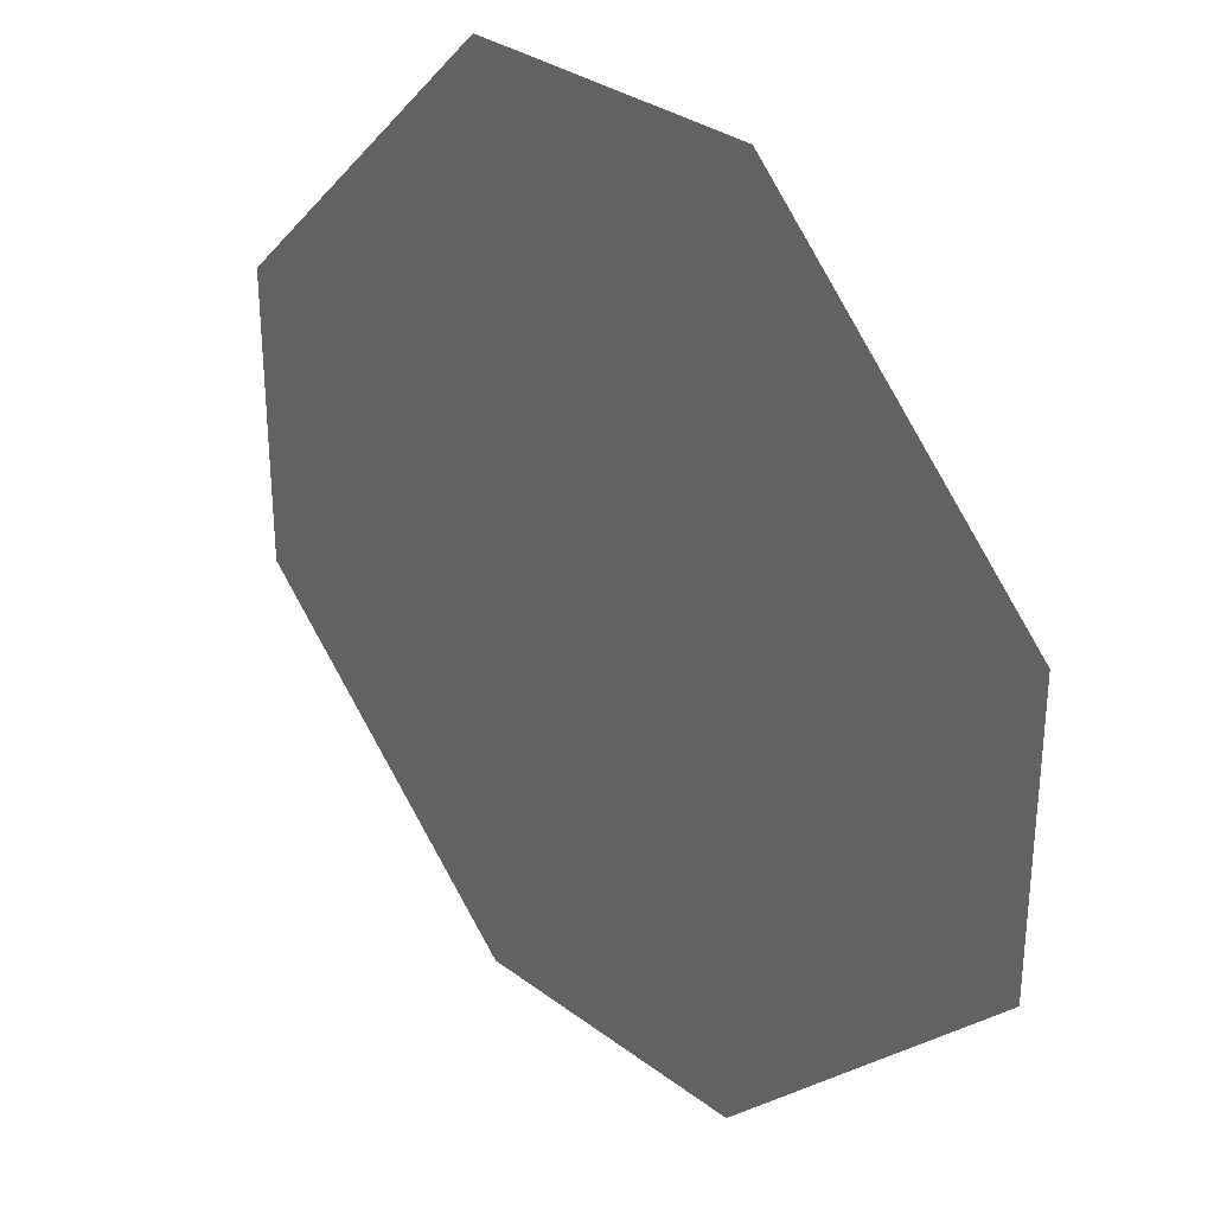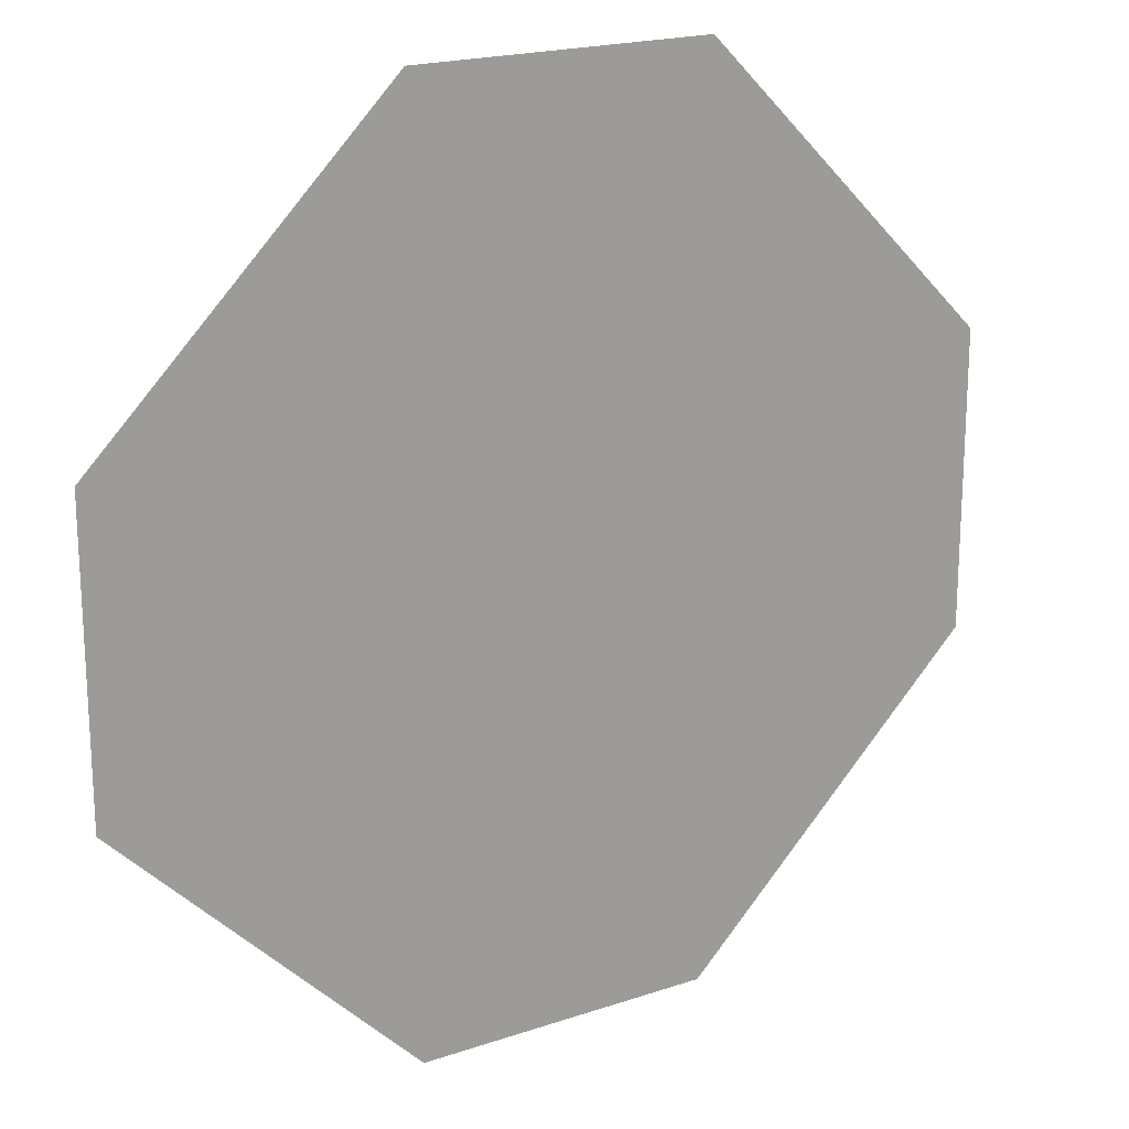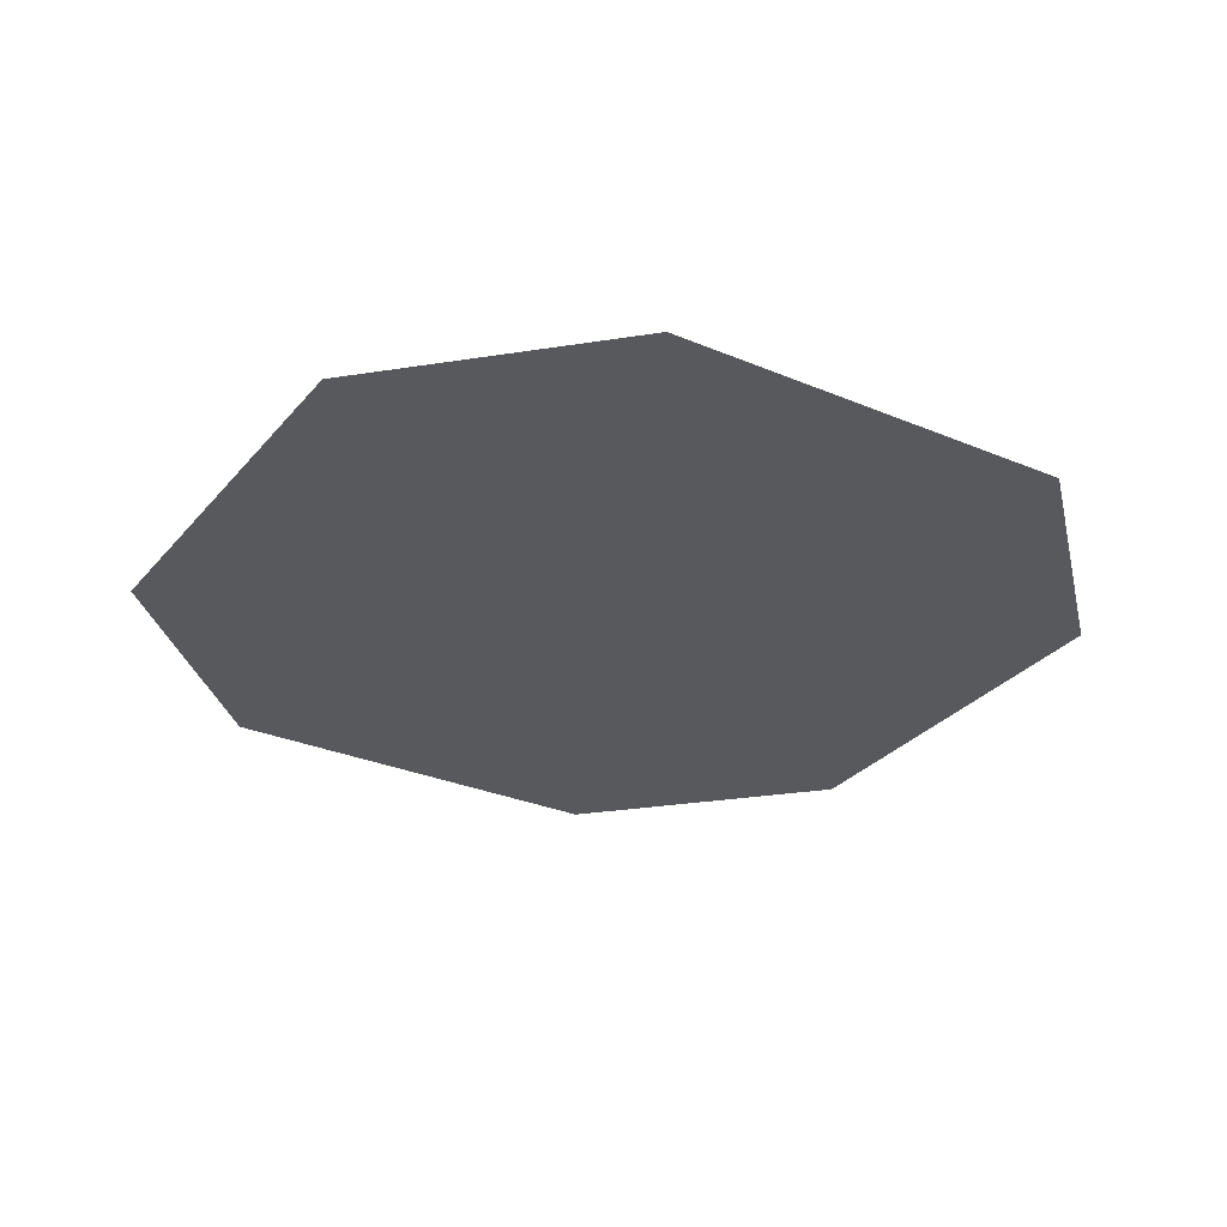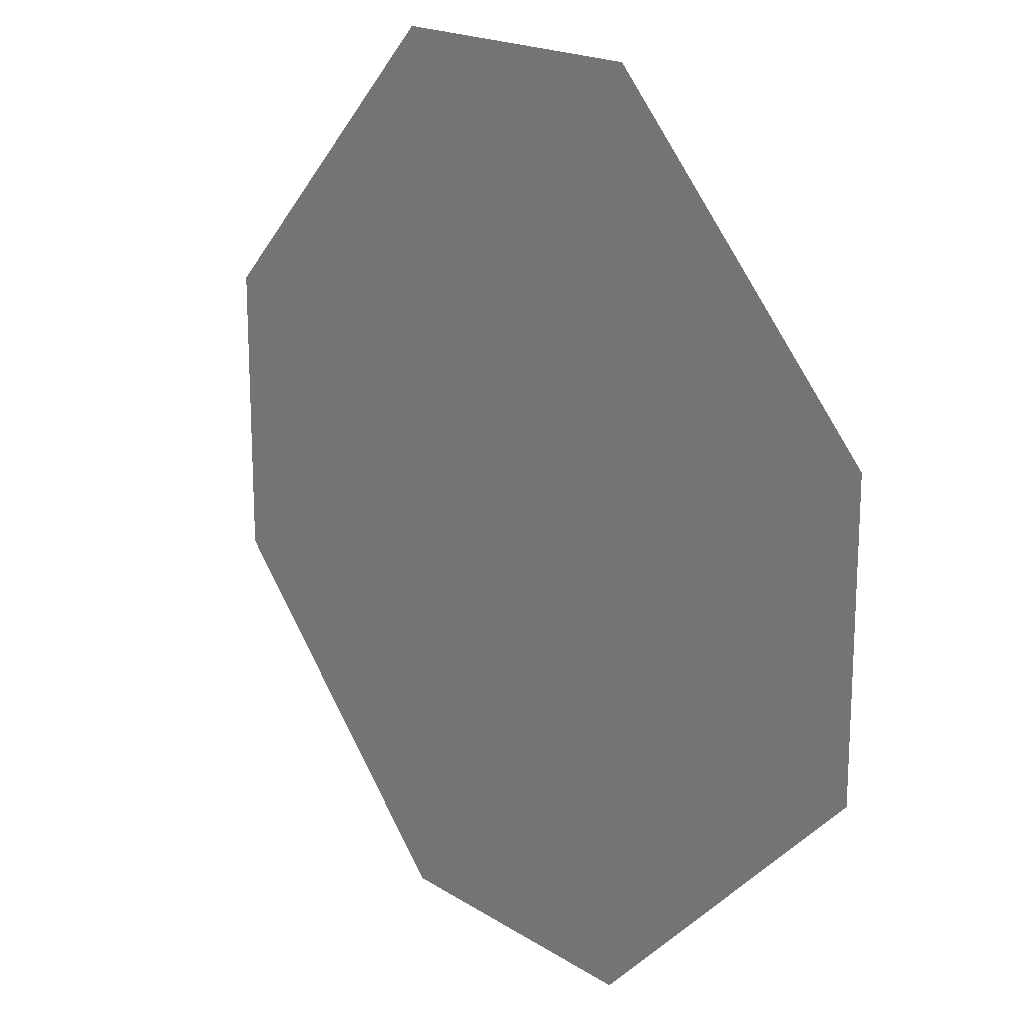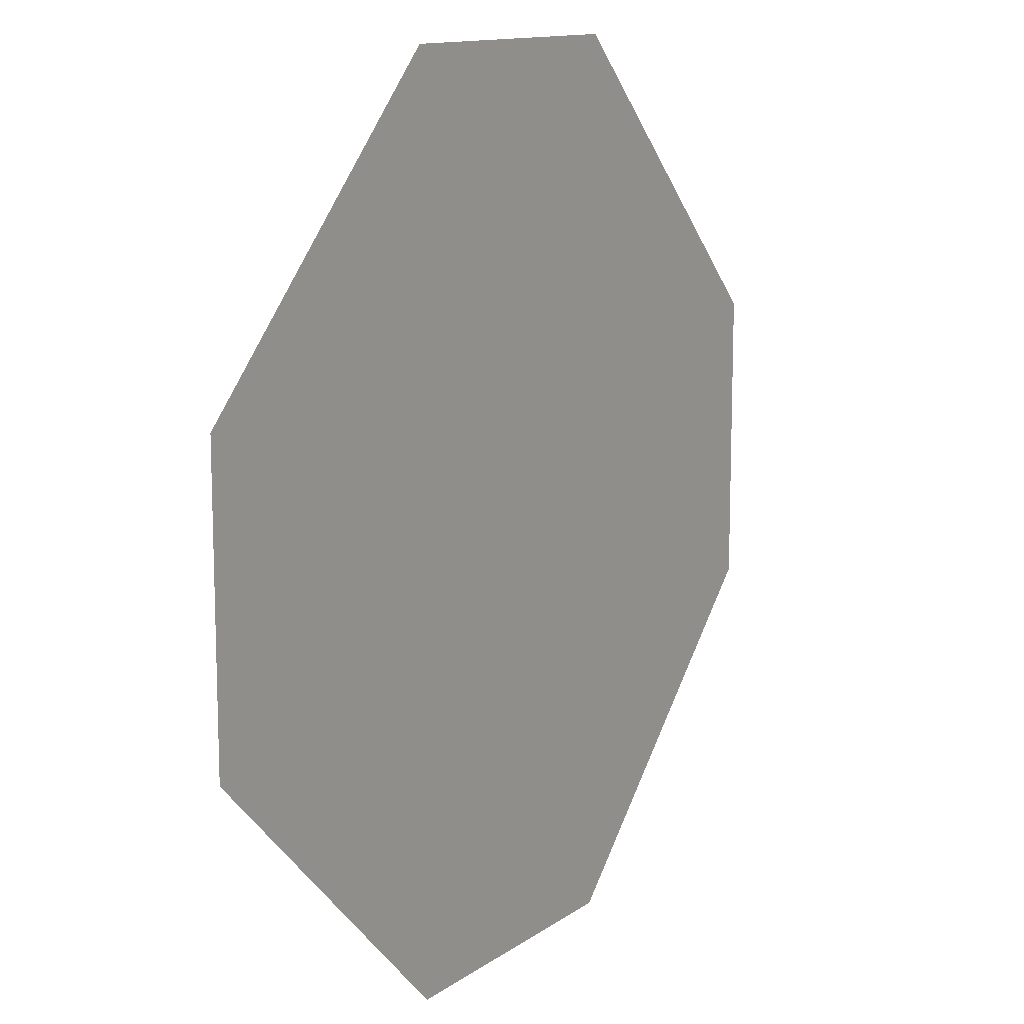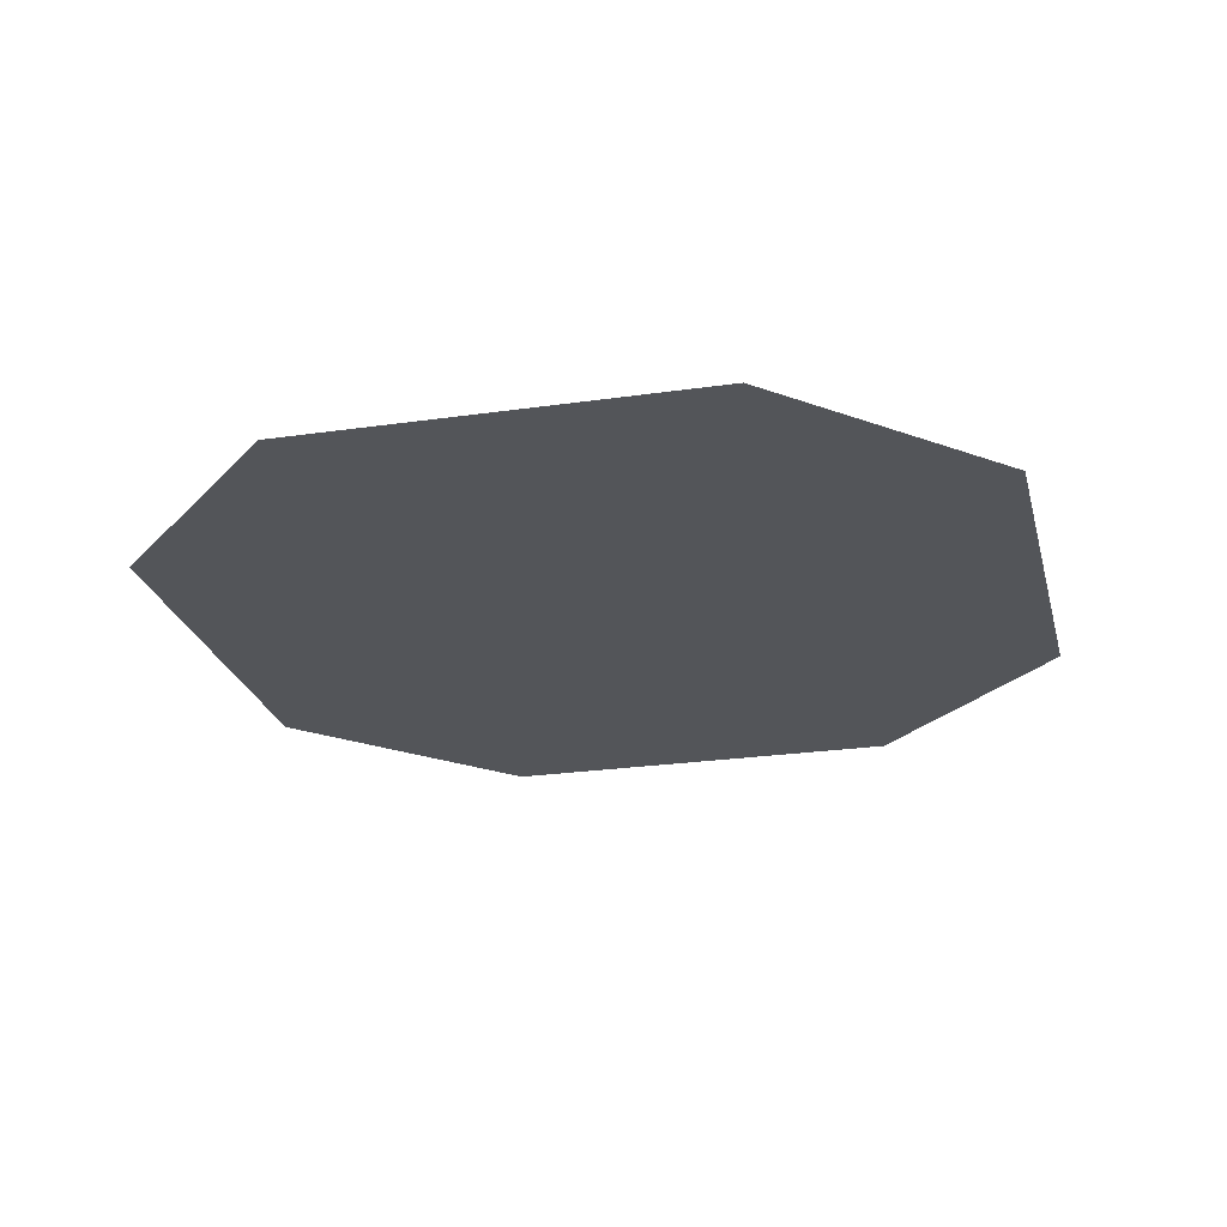
<metadata>
{"format":"obj","ext":"obj","renderer":"f3d","projection":"perspective","resolution":1024,"background":"white","views":[{"elev":31.5,"azim":-133.3,"up":"+Y"},{"elev":19.7,"azim":-32.1,"up":"+Y"},{"elev":-29.6,"azim":103.1,"up":"+Z"},{"elev":18.5,"azim":-129.5,"up":"+Y"},{"elev":12.6,"azim":-57.2,"up":"+Y"},{"elev":-24.3,"azim":-31.5,"up":"+Z"}]}
</metadata>
<code>
v 1 0 0
v 2 0 0
v 3 1 0
v 3 2 0
v 2 3 0
v 1 3 0
v 0 2 0
v 0 1 0
f 1 2 3 4 5 6 7 8

</code>
